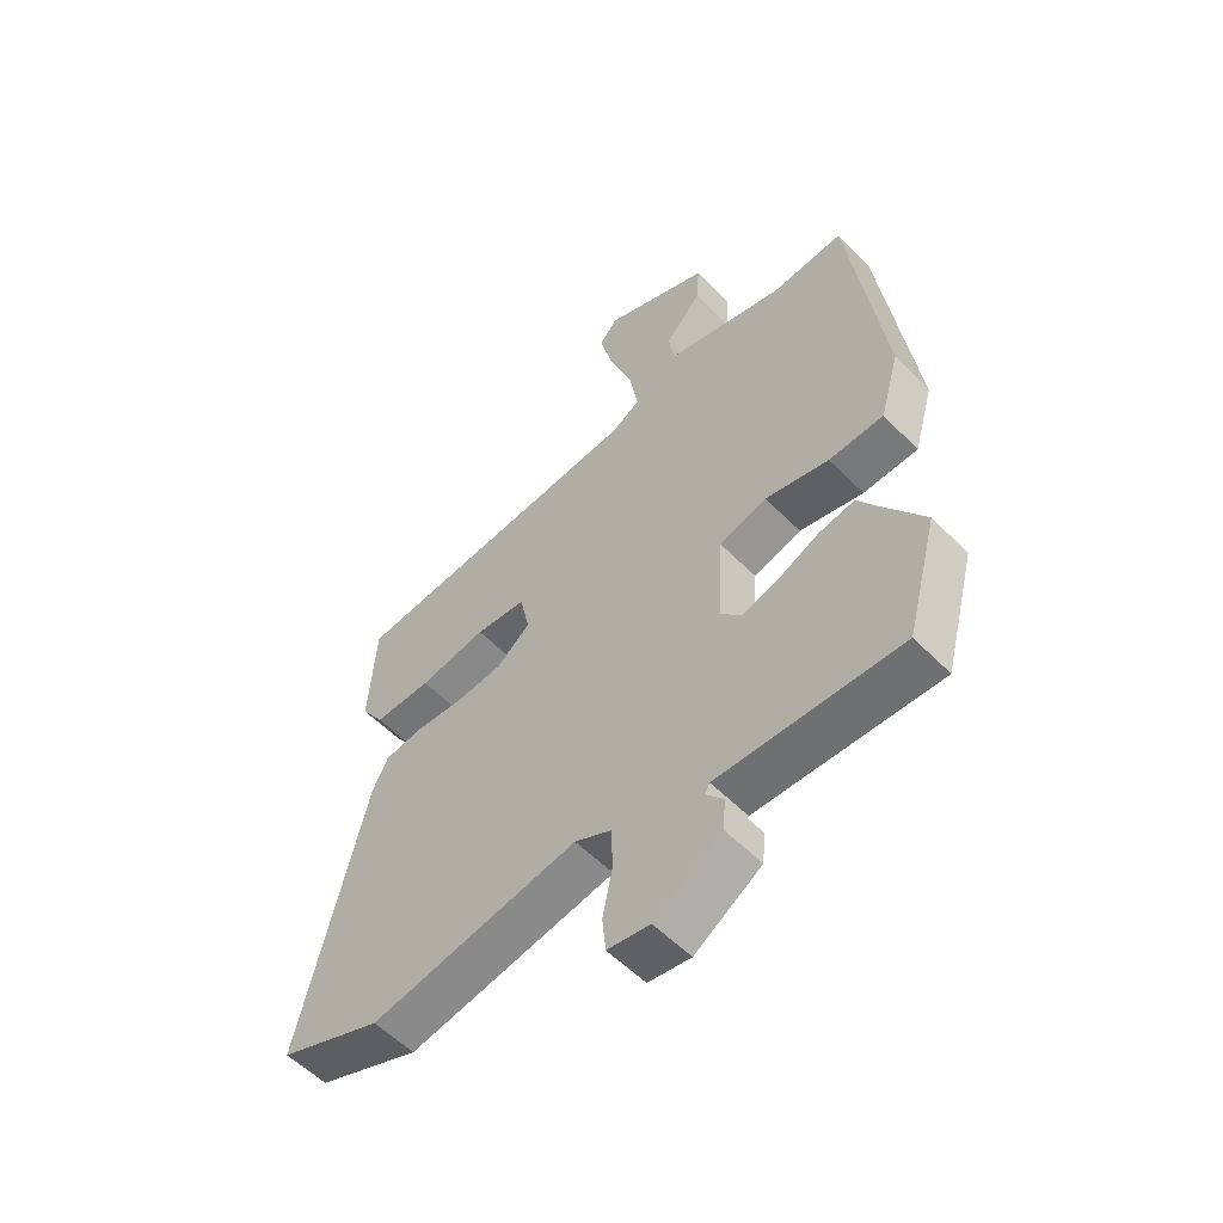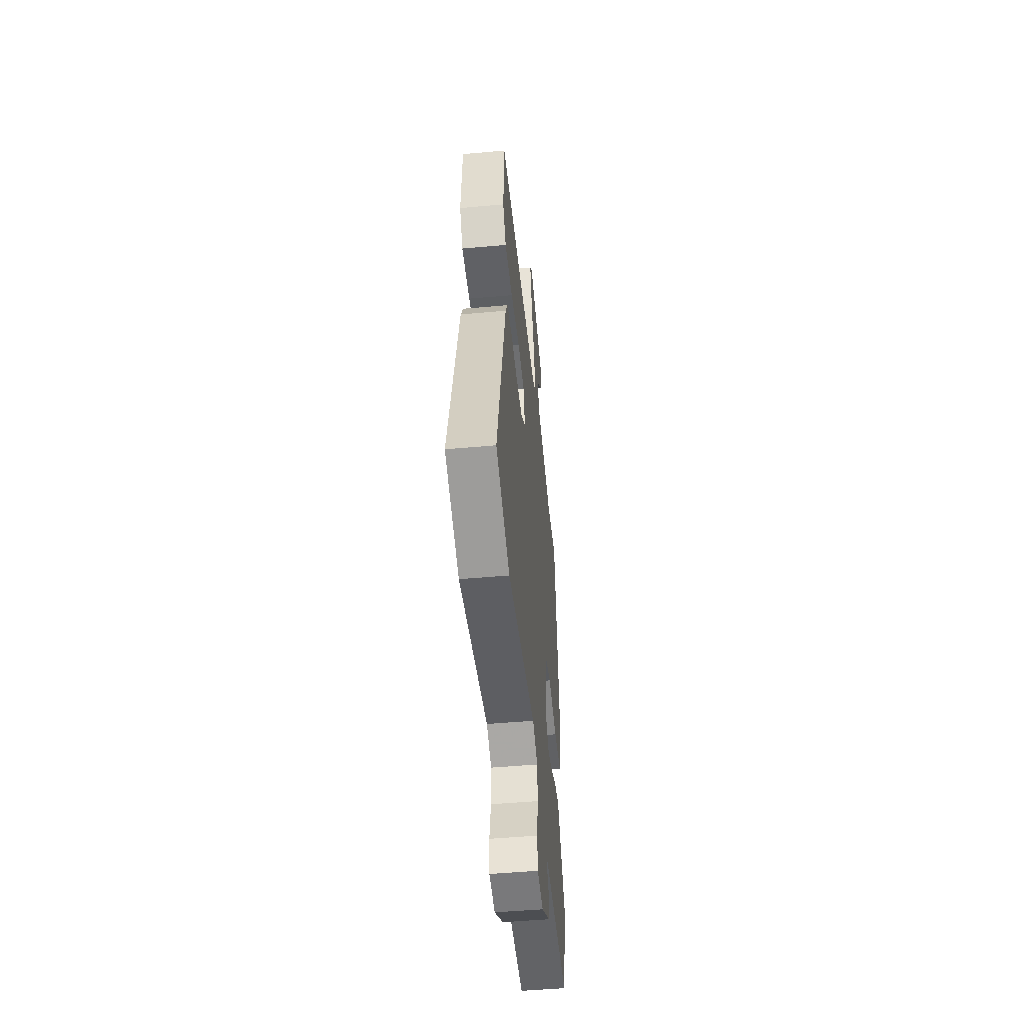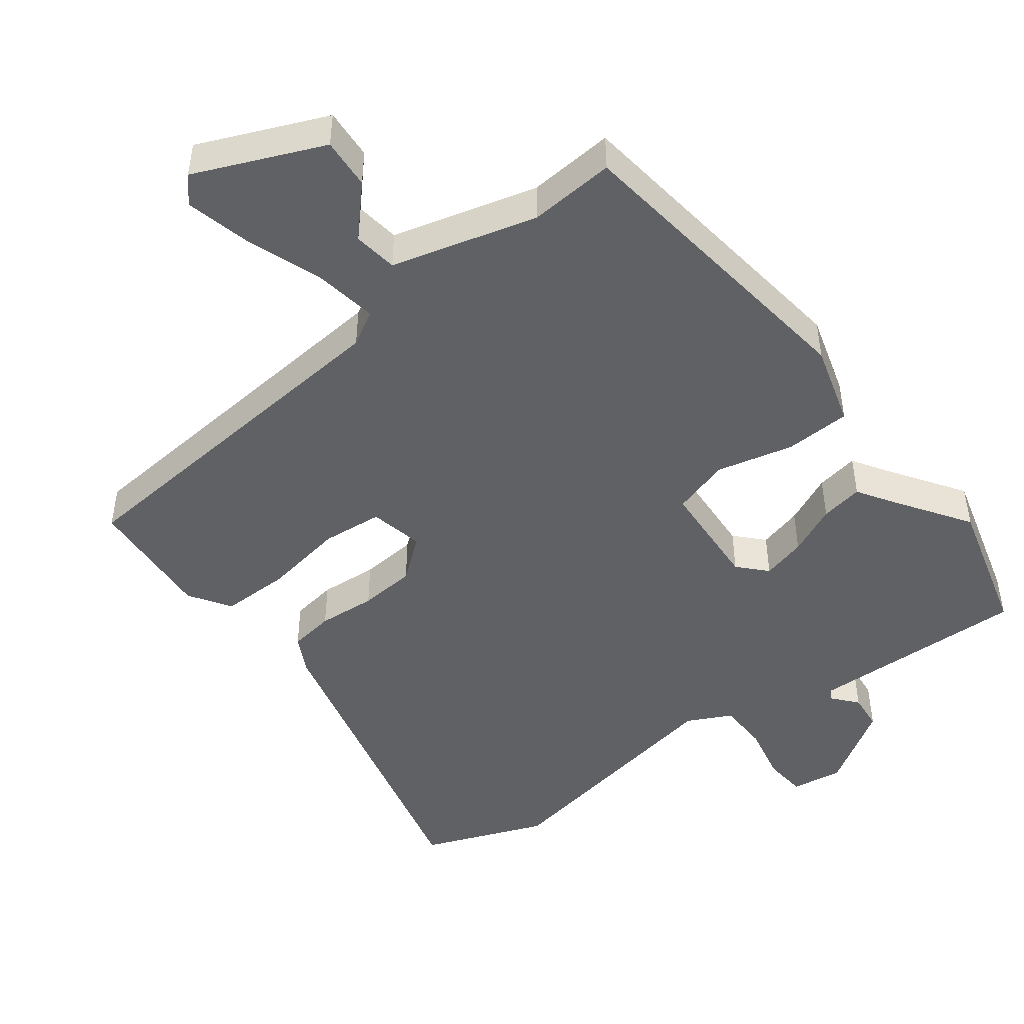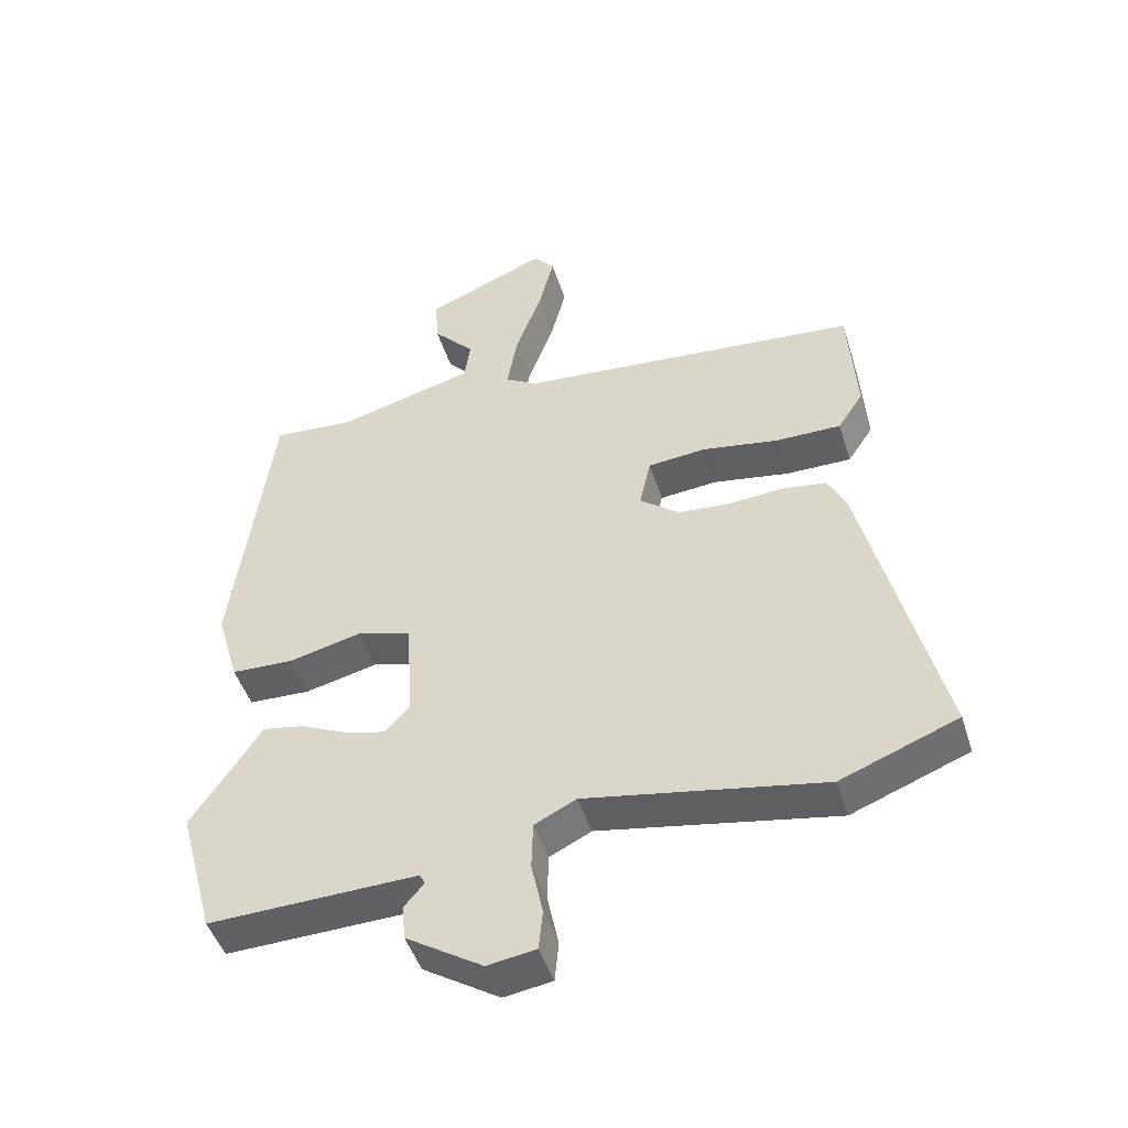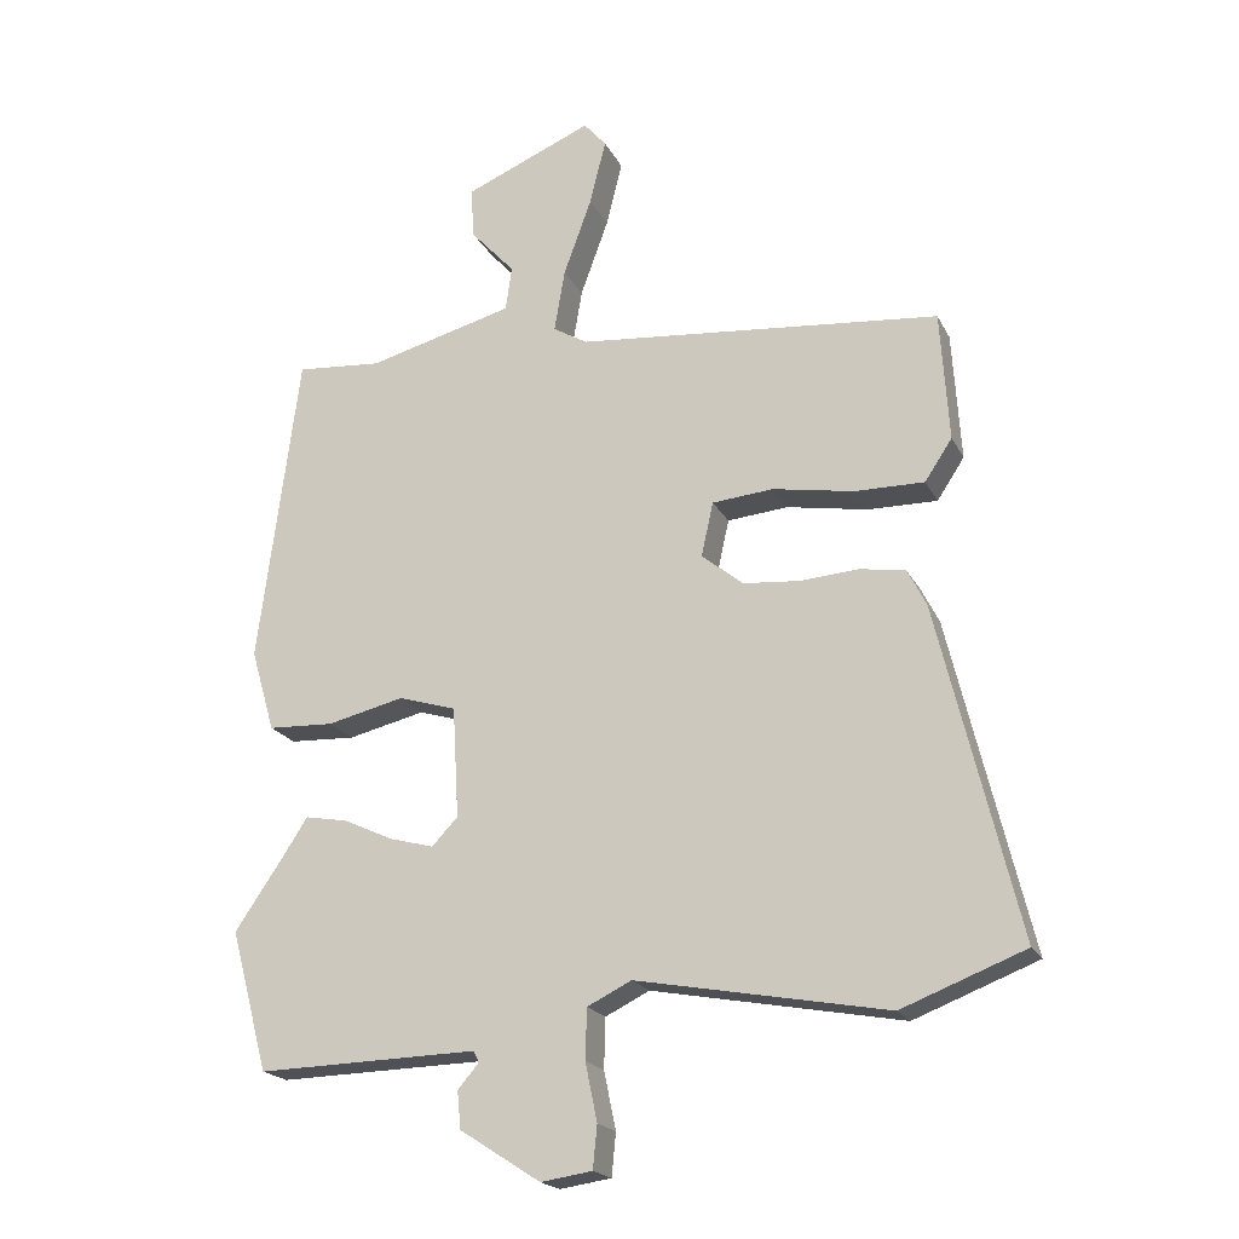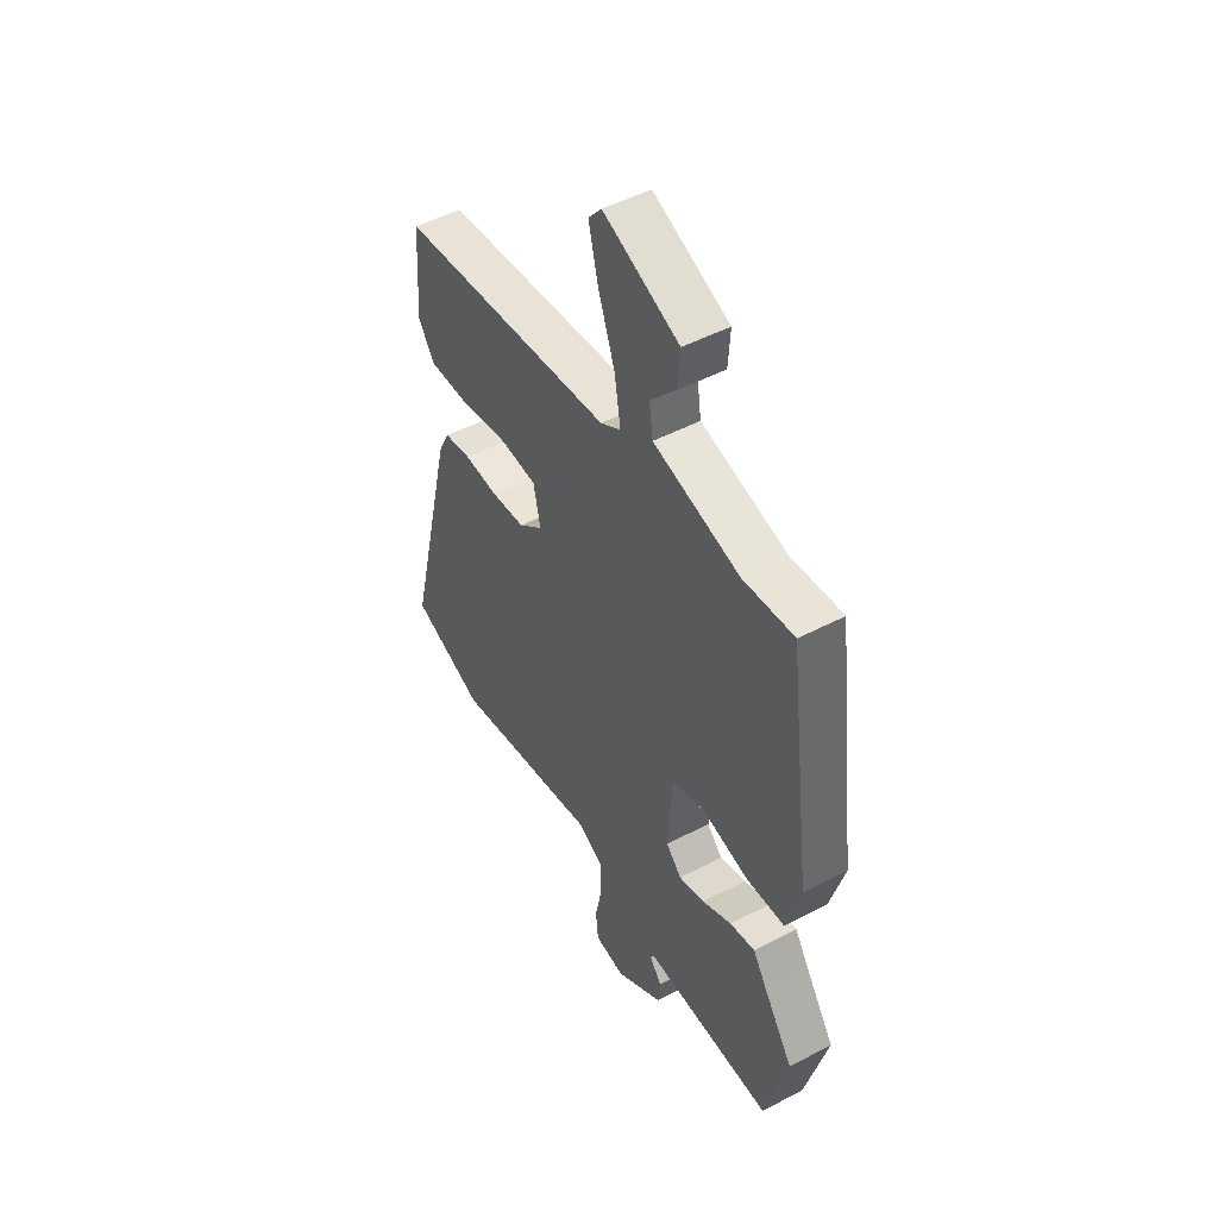
<metadata>
{"format":"obj","ext":"obj","renderer":"f3d","projection":"perspective","resolution":1024,"background":"white","views":[{"elev":-55.9,"azim":43.5,"up":"+Z"},{"elev":-49.4,"azim":-84.3,"up":"+Z"},{"elev":-47.2,"azim":36.9,"up":"+Y"},{"elev":-47.5,"azim":-162.6,"up":"+Z"},{"elev":-19.9,"azim":-159.7,"up":"+Z"},{"elev":48.5,"azim":59.5,"up":"+Z"}]}
</metadata>
<code>
v 0.539 0.07 -0.355
v 0.485 0.07 -0.555
v 0.291 0.07 -0.55
v 0.171 0.07 -0.547
v 0.163 0.07 -0.563
v 0.193 0.07 -0.598
v 0.188 0.07 -0.651
v 0.073 0.07 -0.725
v 0 0.07 -0.714
v -0.006 0.07 -0.653
v 0.011 0.07 -0.571
v 0.009 0.07 -0.499
v -0.054 0.07 -0.468
v -0.411 0.07 -0.534
v -0.587 0.07 -0.466
v -0.473 0.07 0.006
v -0.446 0.07 0.059
v -0.381 0.07 0.069
v -0.298 0.07 0.063
v -0.217 0.07 0.07
v -0.158 0.07 0.118
v -0.175 0.07 0.195
v -0.262 0.07 0.203
v -0.378 0.07 0.183
v -0.477 0.07 0.182
v -0.516 0.07 0.241
v -0.504 0.07 0.426
v 0.015 0.07 0.474
v 0.064 0.07 0.503
v 0.049 0.07 0.592
v 0.009 0.07 0.702
v -0.014 0.07 0.795
v 0.018 0.07 0.832
v 0.201 0.07 0.755
v 0.196 0.07 0.682
v 0.133 0.07 0.613
v 0.142 0.07 0.55
v 0.35 0.07 0.495
v 0.473 0.07 0.505
v 0.531 0.07 0.058
v 0.497 0.07 -0.059
v 0.403 0.07 -0.063
v 0.293 0.07 -0.037
v 0.211 0.07 -0.062
v 0.202 0.07 -0.22
v 0.239 0.07 -0.259
v 0.302 0.07 -0.242
v 0.373 0.07 -0.209
v 0.434 0.07 -0.198
v 0.467 0.07 -0.249
v 0.539 0 -0.355
v 0.485 0 -0.555
v 0.291 0 -0.55
v 0.171 0 -0.547
v 0.163 0 -0.563
v 0.193 0 -0.598
v 0.188 0 -0.651
v 0.073 0 -0.725
v 0 0 -0.714
v -0.006 0 -0.653
v 0.011 0 -0.571
v 0.009 0 -0.499
v -0.054 0 -0.468
v -0.411 0 -0.534
v -0.587 0 -0.466
v -0.473 0 0.006
v -0.446 0 0.059
v -0.381 0 0.069
v -0.298 0 0.063
v -0.217 0 0.07
v -0.158 0 0.118
v -0.175 0 0.195
v -0.262 0 0.203
v -0.378 0 0.183
v -0.477 0 0.182
v -0.516 0 0.241
v -0.504 0 0.426
v 0.015 0 0.474
v 0.064 0 0.503
v 0.049 0 0.592
v 0.009 0 0.702
v -0.014 0 0.795
v 0.018 0 0.832
v 0.201 0 0.755
v 0.196 0 0.682
v 0.133 0 0.613
v 0.142 0 0.55
v 0.35 0 0.495
v 0.473 0 0.505
v 0.531 0 0.058
v 0.497 0 -0.059
v 0.403 0 -0.063
v 0.293 0 -0.037
v 0.211 0 -0.062
v 0.202 0 -0.22
v 0.239 0 -0.259
v 0.302 0 -0.242
v 0.373 0 -0.209
v 0.434 0 -0.198
v 0.467 0 -0.249
f 47 48 49 50
f 1 2 3
f 50 1 3
f 47 50 3
f 46 47 3
f 45 46 3 4
f 44 45 4 5
f 41 42 43
f 40 41 43
f 39 40 43
f 38 39 43
f 37 38 43 44
f 36 37 44 5
f 34 35 36
f 33 34 36
f 32 33 36
f 31 32 36
f 30 31 36
f 29 30 36
f 26 27 28
f 25 26 28
f 24 25 28
f 23 24 28
f 22 23 28 29
f 21 22 29
f 17 18 19
f 16 17 19
f 15 16 19
f 14 15 19
f 13 14 19
f 12 13 19 20
f 9 10 11
f 8 9 11
f 7 8 11
f 6 7 11
f 5 6 11
f 5 11 12
f 36 5 12
f 29 36 12
f 21 29 12
f 12 20 21
f 100 99 98 97
f 53 52 51
f 53 51 100
f 53 100 97
f 53 97 96
f 54 53 96 95
f 55 54 95 94
f 93 92 91
f 93 91 90
f 93 90 89
f 93 89 88
f 94 93 88 87
f 55 94 87 86
f 86 85 84
f 86 84 83
f 86 83 82
f 86 82 81
f 86 81 80
f 86 80 79
f 78 77 76
f 78 76 75
f 78 75 74
f 78 74 73
f 79 78 73 72
f 79 72 71
f 69 68 67
f 69 67 66
f 69 66 65
f 69 65 64
f 69 64 63
f 70 69 63 62
f 61 60 59
f 61 59 58
f 61 58 57
f 61 57 56
f 61 56 55
f 62 61 55
f 62 55 86
f 62 86 79
f 62 79 71
f 71 70 62
f 1 51 52 2
f 2 52 53 3
f 3 53 54 4
f 4 54 55 5
f 5 55 56 6
f 6 56 57 7
f 7 57 58 8
f 8 58 59 9
f 9 59 60 10
f 10 60 61 11
f 11 61 62 12
f 12 62 63 13
f 13 63 64 14
f 14 64 65 15
f 15 65 66 16
f 16 66 67 17
f 17 67 68 18
f 18 68 69 19
f 19 69 70 20
f 20 70 71 21
f 21 71 72 22
f 22 72 73 23
f 23 73 74 24
f 24 74 75 25
f 25 75 76 26
f 26 76 77 27
f 27 77 78 28
f 28 78 79 29
f 29 79 80 30
f 30 80 81 31
f 31 81 82 32
f 32 82 83 33
f 33 83 84 34
f 34 84 85 35
f 35 85 86 36
f 36 86 87 37
f 37 87 88 38
f 38 88 89 39
f 39 89 90 40
f 40 90 91 41
f 41 91 92 42
f 42 92 93 43
f 43 93 94 44
f 44 94 95 45
f 45 95 96 46
f 46 96 97 47
f 47 97 98 48
f 48 98 99 49
f 49 99 100 50
f 50 100 51 1

</code>
